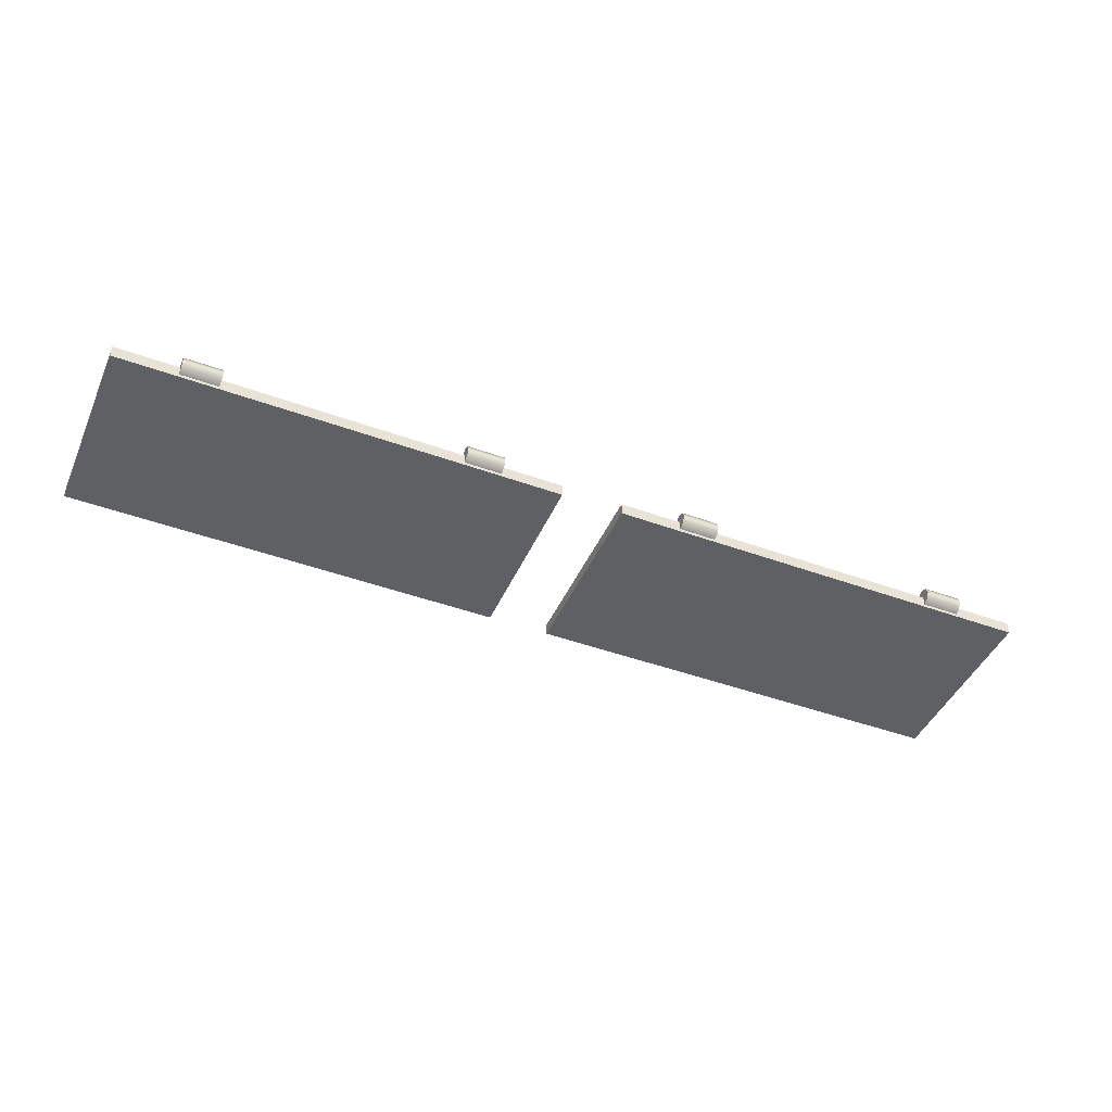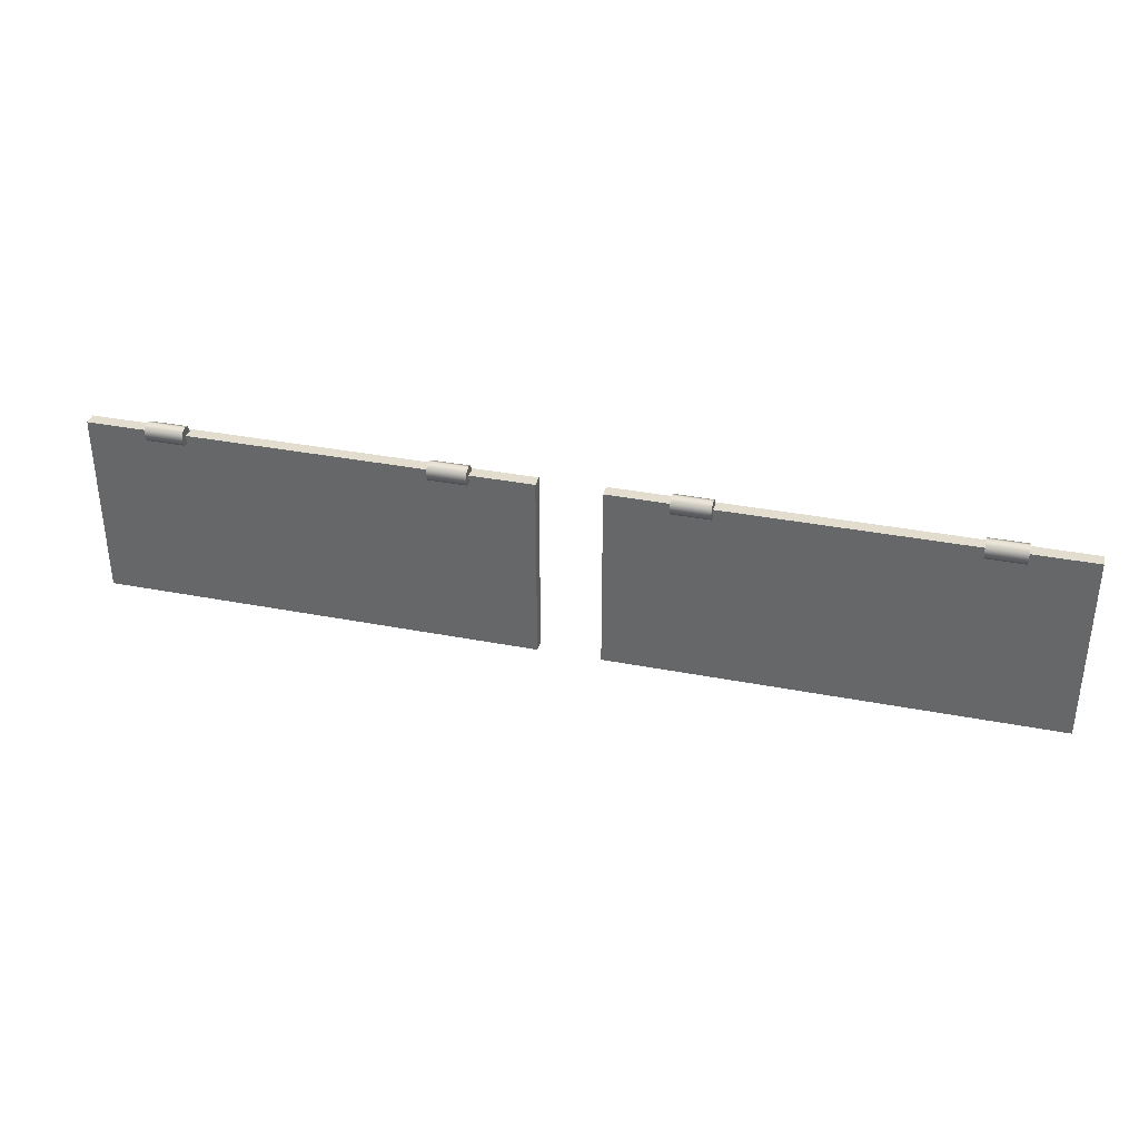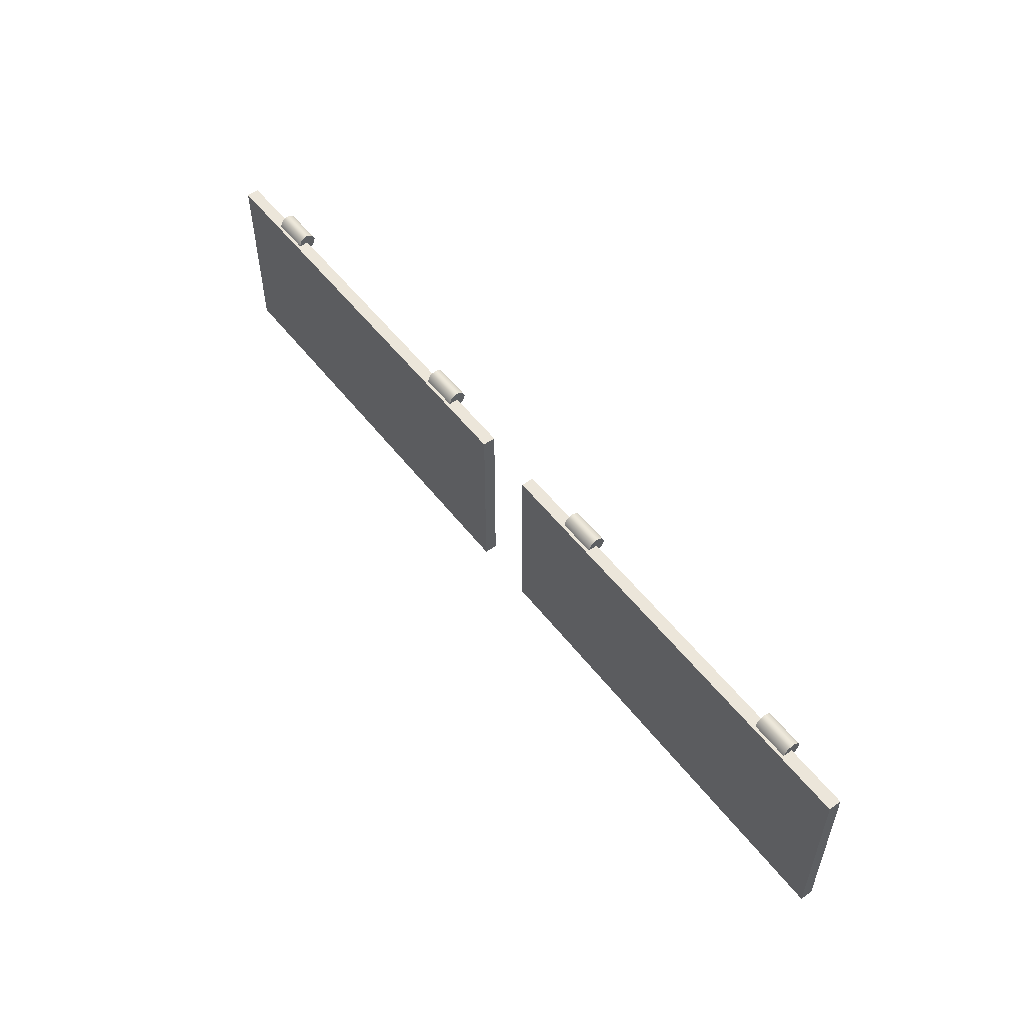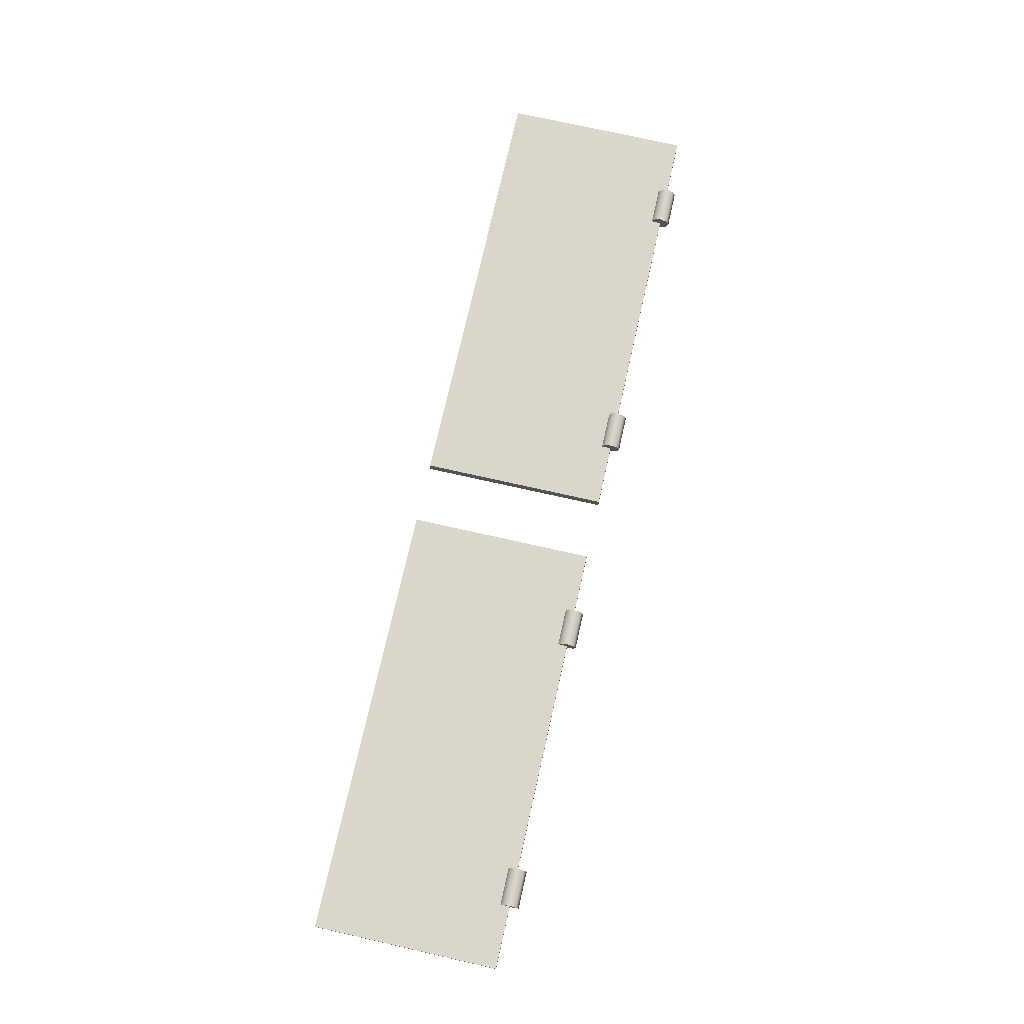
<metadata>
{"format":"obj","ext":"obj","renderer":"f3d","projection":"perspective","resolution":1024,"background":"white","views":[{"elev":-44.6,"azim":-23.0,"up":"+Y"},{"elev":35.6,"azim":-165.7,"up":"+Z"},{"elev":54.2,"azim":52.9,"up":"+Z"},{"elev":74.1,"azim":-77.3,"up":"+Y"}]}
</metadata>
<code>
o mesh1
v -0.1875 -0.01875 0
v -0.1875 -0.01326 0.01326
v -0.1875 -1.082e-18 0.01875
v -0.1875 0.01326 0.01326
v -0.1875 0.01875 2.296e-18
v -0.1875 0.01326 -0.01326
v -0.1875 3.511e-18 -0.01875
v -0.2625 -0.01875 0
v -0.2625 -0.01326 0.01326
v -0.2625 1.214e-18 0.01875
v -0.2625 0.01326 0.01326
v -0.2625 0.01875 2.296e-18
v -0.2625 0.01326 -0.01326
v -0.2625 5.807e-18 -0.01875
v -0.1875 -6.505e-19 -4.917e-19
v -0.2625 1.952e-18 -2.168e-19
v -0.9375 -0.025 -0.375
v -0.9375 -0.025 0
v -0.9375 0 -0.375
v -0.9375 0 0
v -0.0625 0 0
v -0.0625 0 -0.375
v -0.0625 -0.025 0
v -0.0625 -0.025 -0.375
v 0.9375 -0.025 -0.375
v 0.9375 -0.025 0
v 0.9375 0 -0.375
v 0.9375 0 0
v 0.0625 0 0
v 0.0625 0 -0.375
v 0.0625 -0.025 0
v 0.0625 -0.025 -0.375
v 0.7375 -0.01875 0
v 0.7375 -0.01326 0.01326
v 0.7375 -1.082e-18 0.01875
v 0.7375 0.01326 0.01326
v 0.7375 0.01875 2.296e-18
v 0.7375 0.01326 -0.01326
v 0.7375 3.511e-18 -0.01875
v 0.8125 -0.01875 0
v 0.8125 -0.01326 0.01326
v 0.8125 1.214e-18 0.01875
v 0.8125 0.01326 0.01326
v 0.8125 0.01875 2.296e-18
v 0.8125 0.01326 -0.01326
v 0.8125 5.807e-18 -0.01875
v 0.7375 -6.505e-19 -4.917e-19
v 0.8125 1.952e-18 -2.168e-19
v 0.1875 -0.01875 0
v 0.1875 -0.01326 0.01326
v 0.1875 -1.082e-18 0.01875
v 0.1875 0.01326 0.01326
v 0.1875 0.01875 2.296e-18
v 0.1875 0.01326 -0.01326
v 0.1875 3.511e-18 -0.01875
v 0.2625 -0.01875 0
v 0.2625 -0.01326 0.01326
v 0.2625 1.214e-18 0.01875
v 0.2625 0.01326 0.01326
v 0.2625 0.01875 2.296e-18
v 0.2625 0.01326 -0.01326
v 0.2625 5.807e-18 -0.01875
v 0.1875 -6.505e-19 -4.917e-19
v 0.2625 1.952e-18 -2.168e-19
v -0.7375 -0.01875 0
v -0.7375 -0.01326 0.01326
v -0.7375 -1.082e-18 0.01875
v -0.7375 0.01326 0.01326
v -0.7375 0.01875 2.296e-18
v -0.7375 0.01326 -0.01326
v -0.7375 3.511e-18 -0.01875
v -0.8125 -0.01875 0
v -0.8125 -0.01326 0.01326
v -0.8125 1.214e-18 0.01875
v -0.8125 0.01326 0.01326
v -0.8125 0.01875 2.296e-18
v -0.8125 0.01326 -0.01326
v -0.8125 5.807e-18 -0.01875
v -0.7375 -6.505e-19 -4.917e-19
v -0.8125 1.952e-18 -2.168e-19
g mesh1_mesh1_auv
f 1 15 2
f 2 9 8 1
f 2 15 3
f 3 10 9 2
f 3 15 4
f 4 11 10 3
f 4 15 5
f 5 12 11 4
f 5 15 6
f 6 13 12 5
f 6 15 7
f 7 14 13 6
f 9 16 8
f 10 16 9
f 11 16 10
f 12 16 11
f 13 16 12
f 14 16 13
f 18 20 19 17
f 24 22 21 23
f 26 31 32 25
f 27 30 29 28
f 33 40 41 34
f 34 41 42 35
f 34 47 33
f 35 42 43 36
f 35 47 34
f 36 43 44 37
f 36 47 35
f 37 44 45 38
f 37 47 36
f 38 45 46 39
f 38 47 37
f 39 47 38
f 40 48 41
f 41 48 42
f 42 48 43
f 43 48 44
f 44 48 45
f 45 48 46
f 49 56 57 50
f 50 57 58 51
f 50 63 49
f 51 58 59 52
f 51 63 50
f 52 59 60 53
f 52 63 51
f 53 60 61 54
f 53 63 52
f 54 61 62 55
f 54 63 53
f 55 63 54
f 56 64 57
f 57 64 58
f 58 64 59
f 59 64 60
f 60 64 61
f 61 64 62
f 65 79 66
f 66 73 72 65
f 66 79 67
f 67 74 73 66
f 67 79 68
f 68 75 74 67
f 68 79 69
f 69 76 75 68
f 69 79 70
f 70 77 76 69
f 70 79 71
f 71 78 77 70
f 73 80 72
f 74 80 73
f 75 80 74
f 76 80 75
f 77 80 76
f 78 80 77
f 17 24 23 18
f 20 21 22 19
f 25 32 30 27
f 28 29 31 26
f 18 23 21 20
f 19 22 24 17
f 25 27 28 26
f 30 32 31 29

</code>
